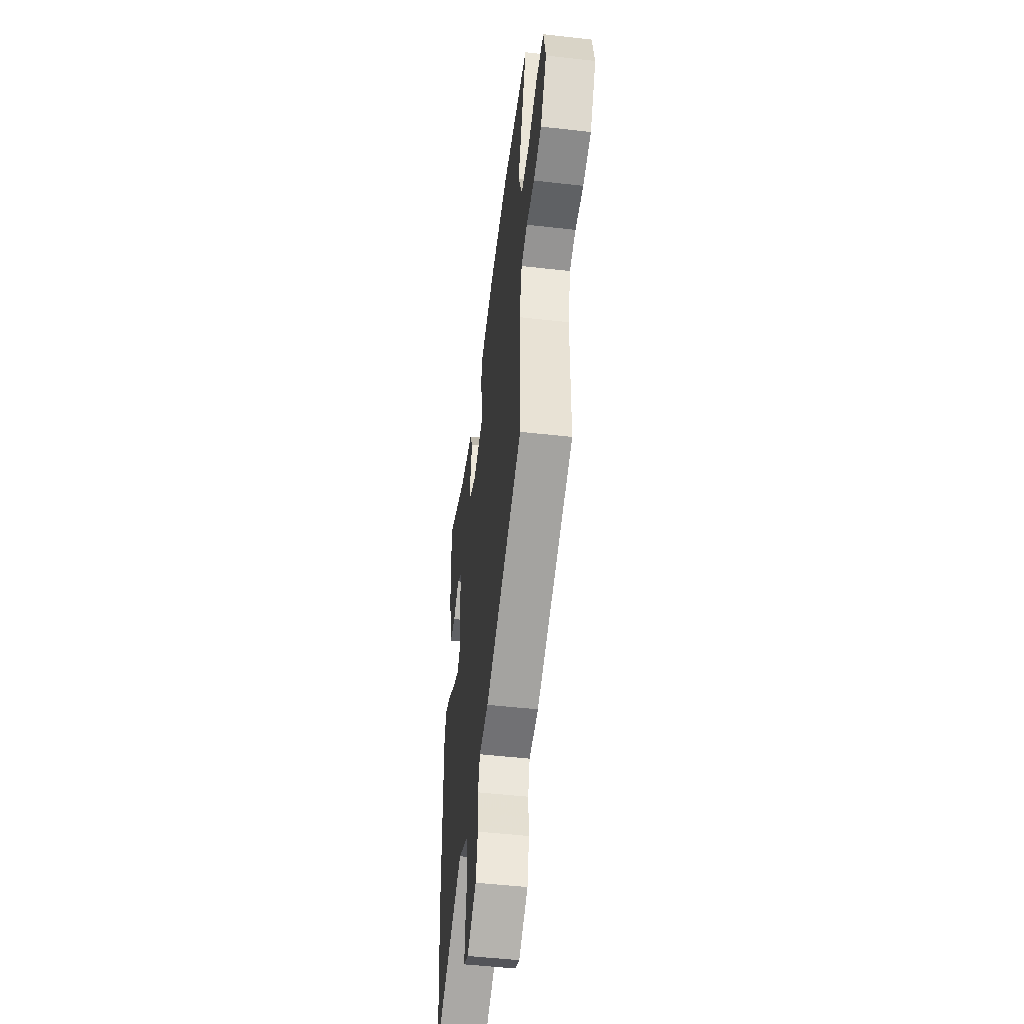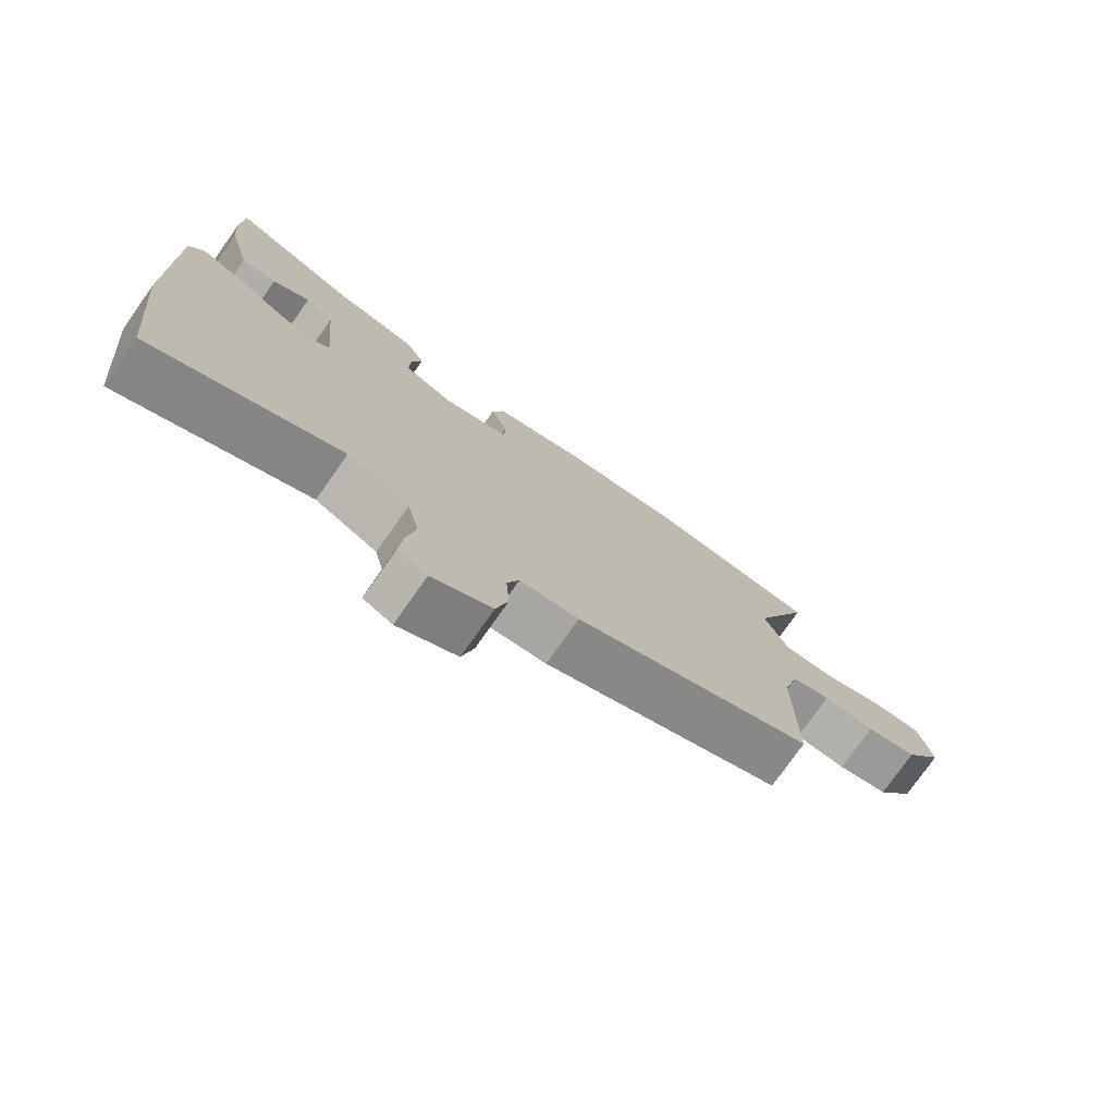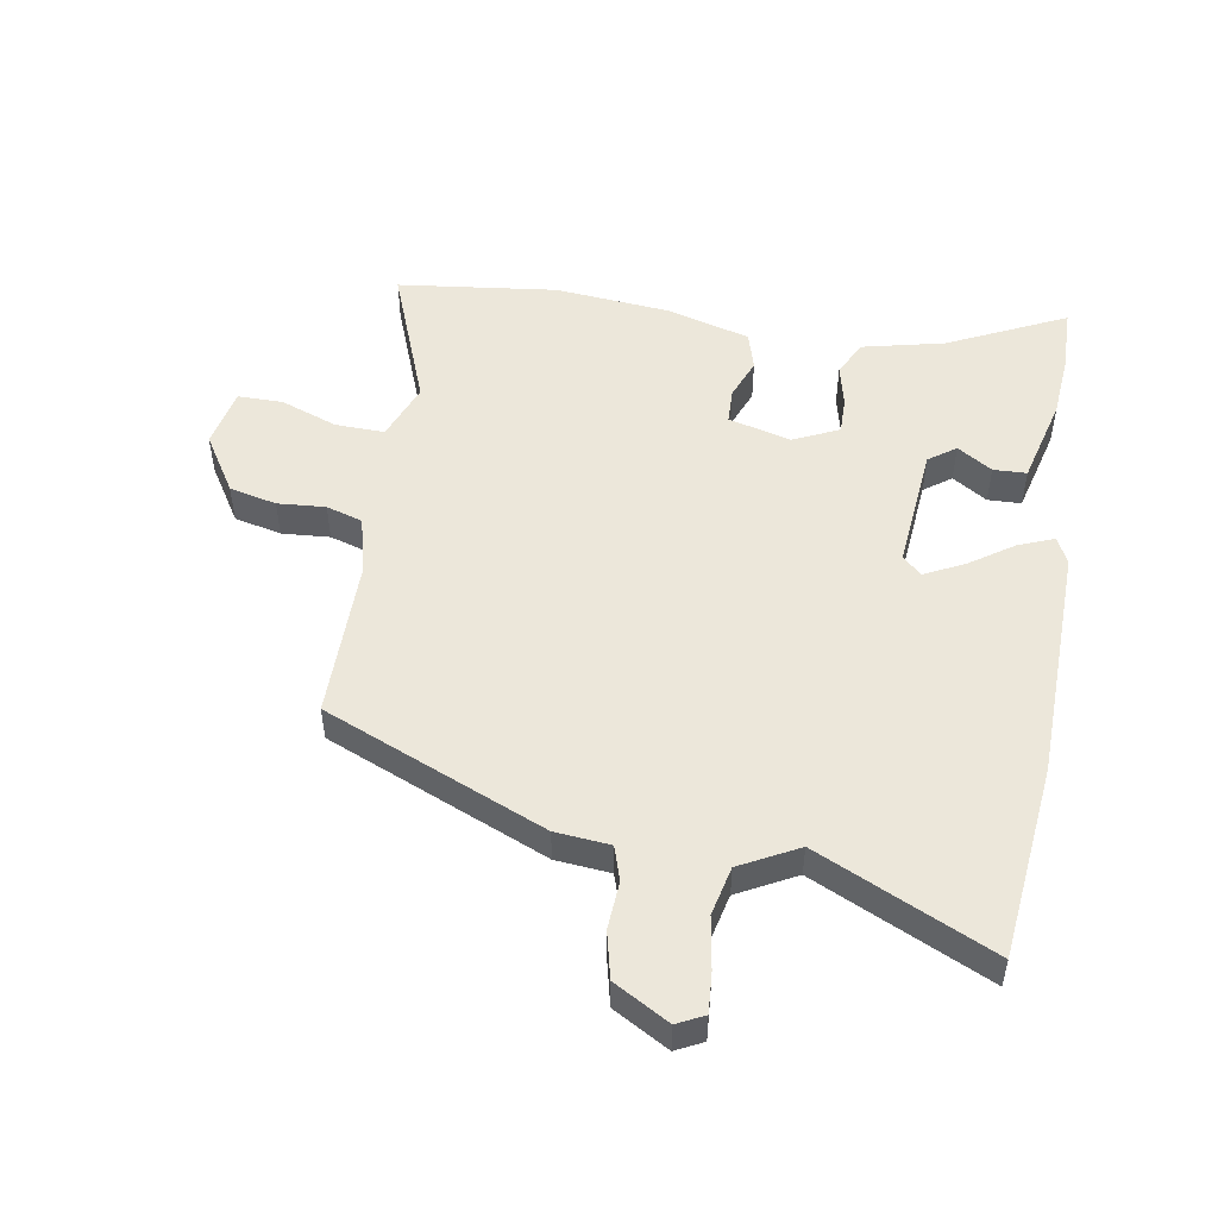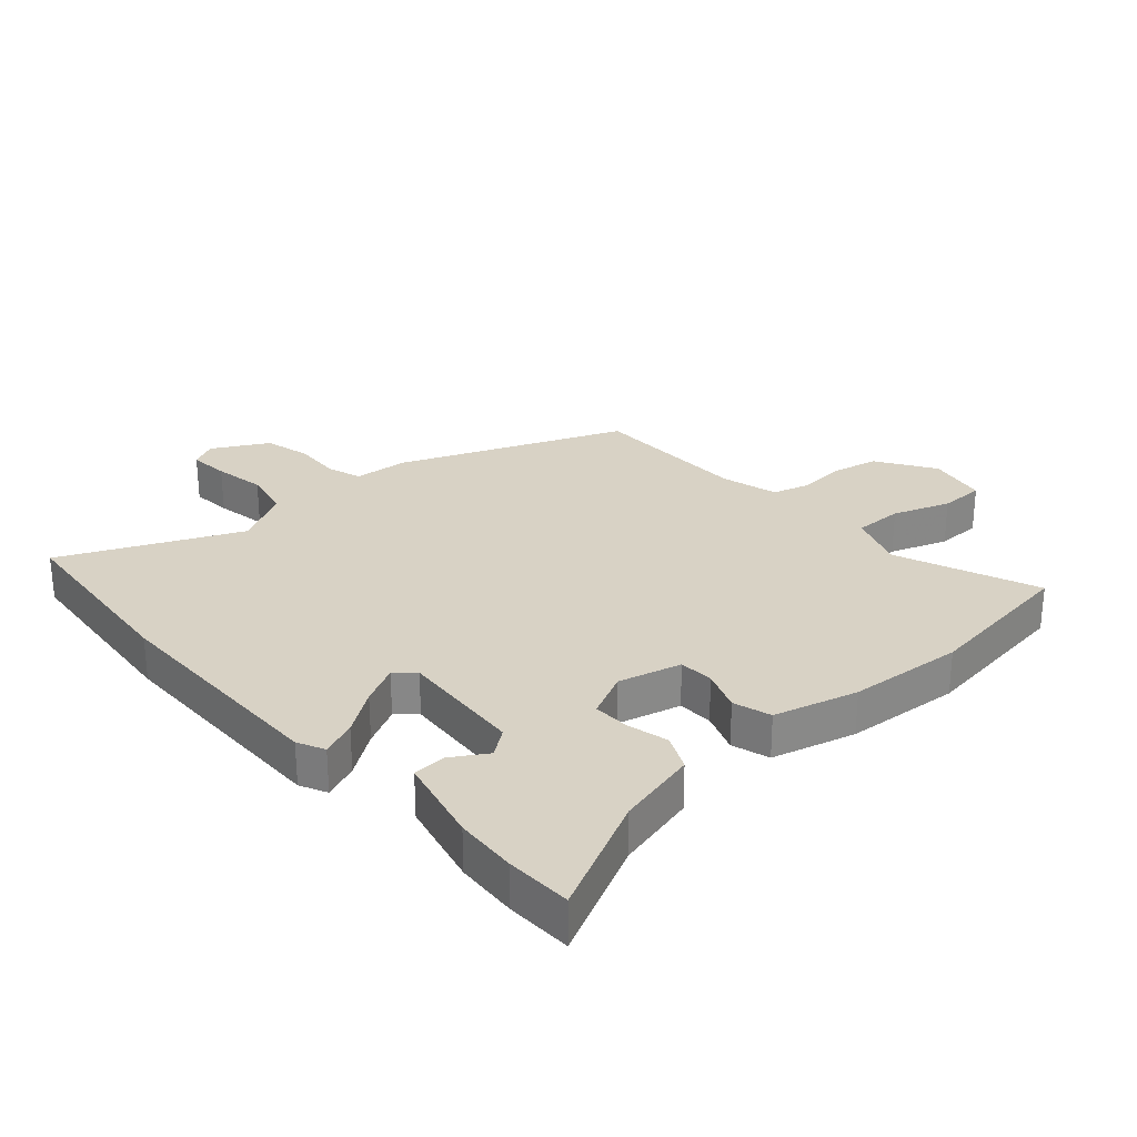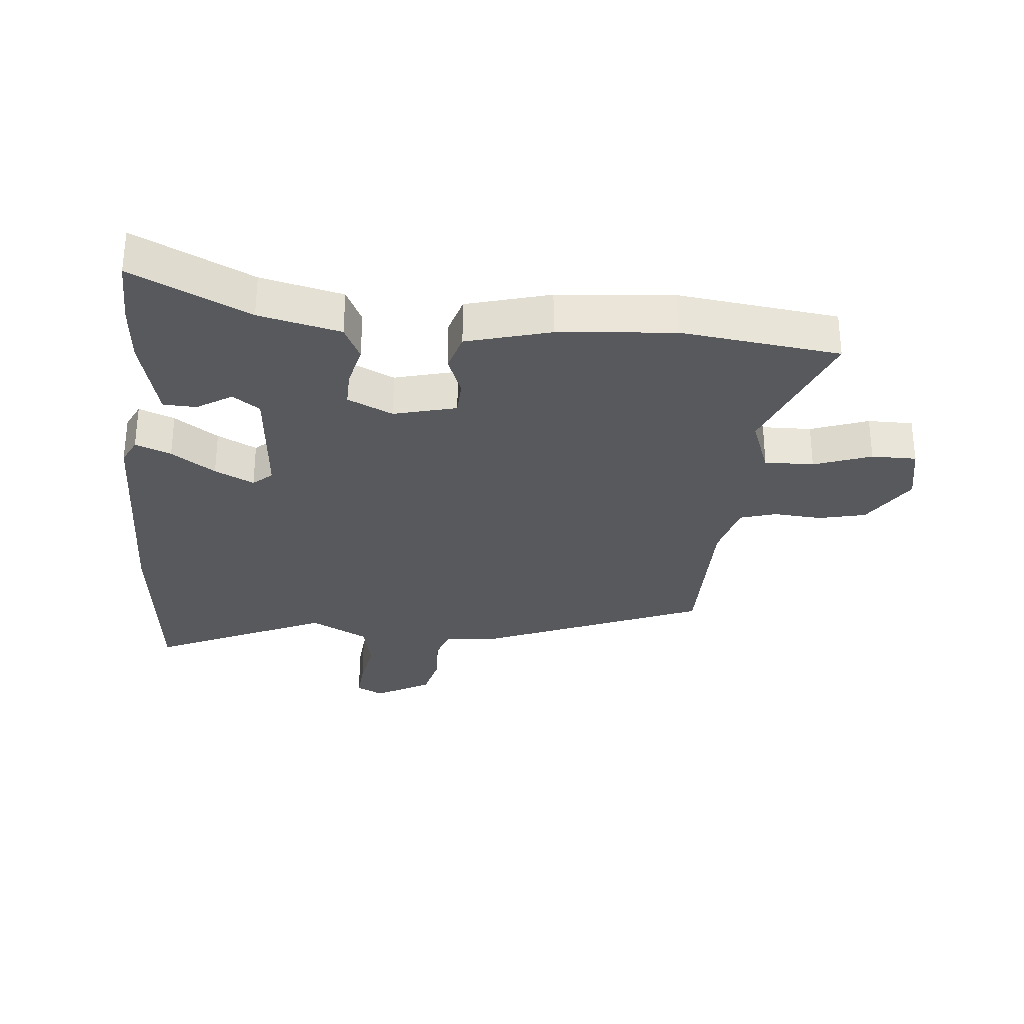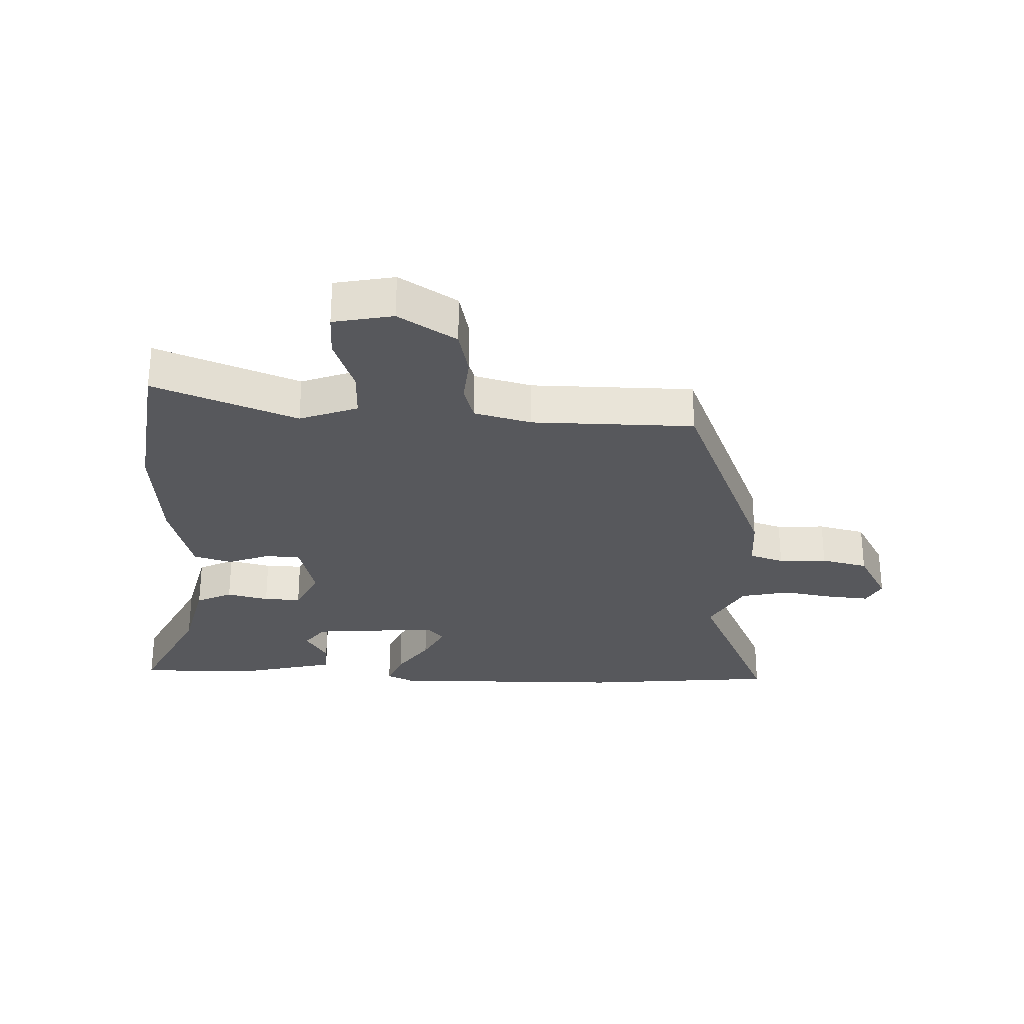
<metadata>
{"format":"obj","ext":"obj","renderer":"f3d","projection":"perspective","resolution":1024,"background":"white","views":[{"elev":-50.2,"azim":82.9,"up":"+Z"},{"elev":-76.6,"azim":-35.2,"up":"+Z"},{"elev":50.9,"azim":-170.3,"up":"+Y"},{"elev":27.7,"azim":-42.3,"up":"+Y"},{"elev":-30.2,"azim":-5.5,"up":"+Y"},{"elev":-28.4,"azim":87.4,"up":"+Y"}]}
</metadata>
<code>
v 0.331 0.07 0.521
v 0.59 0.07 0.489
v 0.501 0.07 0.257
v 0.537 0.07 0.163
v 0.617 0.07 0.165
v 0.71 0.07 0.199
v 0.783 0.07 0.199
v 0.803 0.07 0.102
v 0.744 0.07 0.008
v 0.667 0.07 -0.01
v 0.589 0.07 -0.004
v 0.53 0.07 -0.022
v 0.506 0.07 -0.115
v 0.506 0.07 -0.378
v 0.145 0.07 -0.529
v 0.056 0.07 -0.537
v 0.038 0.07 -0.593
v 0.043 0.07 -0.671
v 0.025 0.07 -0.747
v -0.065 0.07 -0.798
v -0.109 0.07 -0.776
v -0.104 0.07 -0.71
v -0.09 0.07 -0.625
v -0.108 0.07 -0.545
v -0.202 0.07 -0.495
v -0.487 0.07 -0.627
v -0.52 0.07 -0.31
v -0.528 0.07 0.075
v -0.507 0.07 0.119
v -0.449 0.07 0.096
v -0.378 0.07 0.047
v -0.314 0.07 0.015
v -0.283 0.07 0.043
v -0.301 0.07 0.247
v -0.345 0.07 0.279
v -0.402 0.07 0.243
v -0.456 0.07 0.245
v -0.492 0.07 0.388
v -0.5 0.07 0.489
v -0.498 0.07 0.597
v -0.307 0.07 0.505
v -0.174 0.07 0.474
v -0.146 0.07 0.416
v -0.162 0.07 0.348
v -0.163 0.07 0.288
v -0.089 0.07 0.253
v 0.013 0.07 0.28
v 0.015 0.07 0.337
v -0.011 0.07 0.404
v 0.007 0.07 0.466
v 0.143 0.07 0.504
v 0.331 0 0.521
v 0.59 0 0.489
v 0.501 0 0.257
v 0.537 0 0.163
v 0.617 0 0.165
v 0.71 0 0.199
v 0.783 0 0.199
v 0.803 0 0.102
v 0.744 0 0.008
v 0.667 0 -0.01
v 0.589 0 -0.004
v 0.53 0 -0.022
v 0.506 0 -0.115
v 0.506 0 -0.378
v 0.145 0 -0.529
v 0.056 0 -0.537
v 0.038 0 -0.593
v 0.043 0 -0.671
v 0.025 0 -0.747
v -0.065 0 -0.798
v -0.109 0 -0.776
v -0.104 0 -0.71
v -0.09 0 -0.625
v -0.108 0 -0.545
v -0.202 0 -0.495
v -0.487 0 -0.627
v -0.52 0 -0.31
v -0.528 0 0.075
v -0.507 0 0.119
v -0.449 0 0.096
v -0.378 0 0.047
v -0.314 0 0.015
v -0.283 0 0.043
v -0.301 0 0.247
v -0.345 0 0.279
v -0.402 0 0.243
v -0.456 0 0.245
v -0.492 0 0.388
v -0.5 0 0.489
v -0.498 0 0.597
v -0.307 0 0.505
v -0.174 0 0.474
v -0.146 0 0.416
v -0.162 0 0.348
v -0.163 0 0.288
v -0.089 0 0.253
v 0.013 0 0.28
v 0.015 0 0.337
v -0.011 0 0.404
v 0.007 0 0.466
v 0.143 0 0.504
f 48 49 50 51
f 47 48 51 1
f 41 42 43 44
f 41 44 45
f 40 41 45
f 39 40 45
f 38 39 45
f 35 36 37 38
f 34 35 38 45
f 33 34 45 46
f 28 29 30 31
f 28 31 32
f 25 26 27 28
f 24 25 28 32
f 20 21 22 23
f 18 19 20 23
f 17 18 23 24
f 16 17 24 32
f 13 14 15 16
f 12 13 16 32
f 8 9 10 11
f 5 6 7 8
f 4 5 8 11
f 3 4 11 12
f 47 1 2 3
f 33 46 47 3
f 3 12 32 33
f 102 101 100 99
f 52 102 99 98
f 95 94 93 92
f 96 95 92
f 96 92 91
f 96 91 90
f 96 90 89
f 89 88 87 86
f 96 89 86 85
f 97 96 85 84
f 82 81 80 79
f 83 82 79
f 79 78 77 76
f 83 79 76 75
f 74 73 72 71
f 74 71 70 69
f 75 74 69 68
f 83 75 68 67
f 67 66 65 64
f 83 67 64 63
f 62 61 60 59
f 59 58 57 56
f 62 59 56 55
f 63 62 55 54
f 54 53 52 98
f 54 98 97 84
f 84 83 63 54
f 1 52 53 2
f 2 53 54 3
f 3 54 55 4
f 4 55 56 5
f 5 56 57 6
f 6 57 58 7
f 7 58 59 8
f 8 59 60 9
f 9 60 61 10
f 10 61 62 11
f 11 62 63 12
f 12 63 64 13
f 13 64 65 14
f 14 65 66 15
f 15 66 67 16
f 16 67 68 17
f 17 68 69 18
f 18 69 70 19
f 19 70 71 20
f 20 71 72 21
f 21 72 73 22
f 22 73 74 23
f 23 74 75 24
f 24 75 76 25
f 25 76 77 26
f 26 77 78 27
f 27 78 79 28
f 28 79 80 29
f 29 80 81 30
f 30 81 82 31
f 31 82 83 32
f 32 83 84 33
f 33 84 85 34
f 34 85 86 35
f 35 86 87 36
f 36 87 88 37
f 37 88 89 38
f 38 89 90 39
f 39 90 91 40
f 40 91 92 41
f 41 92 93 42
f 42 93 94 43
f 43 94 95 44
f 44 95 96 45
f 45 96 97 46
f 46 97 98 47
f 47 98 99 48
f 48 99 100 49
f 49 100 101 50
f 50 101 102 51
f 51 102 52 1

</code>
